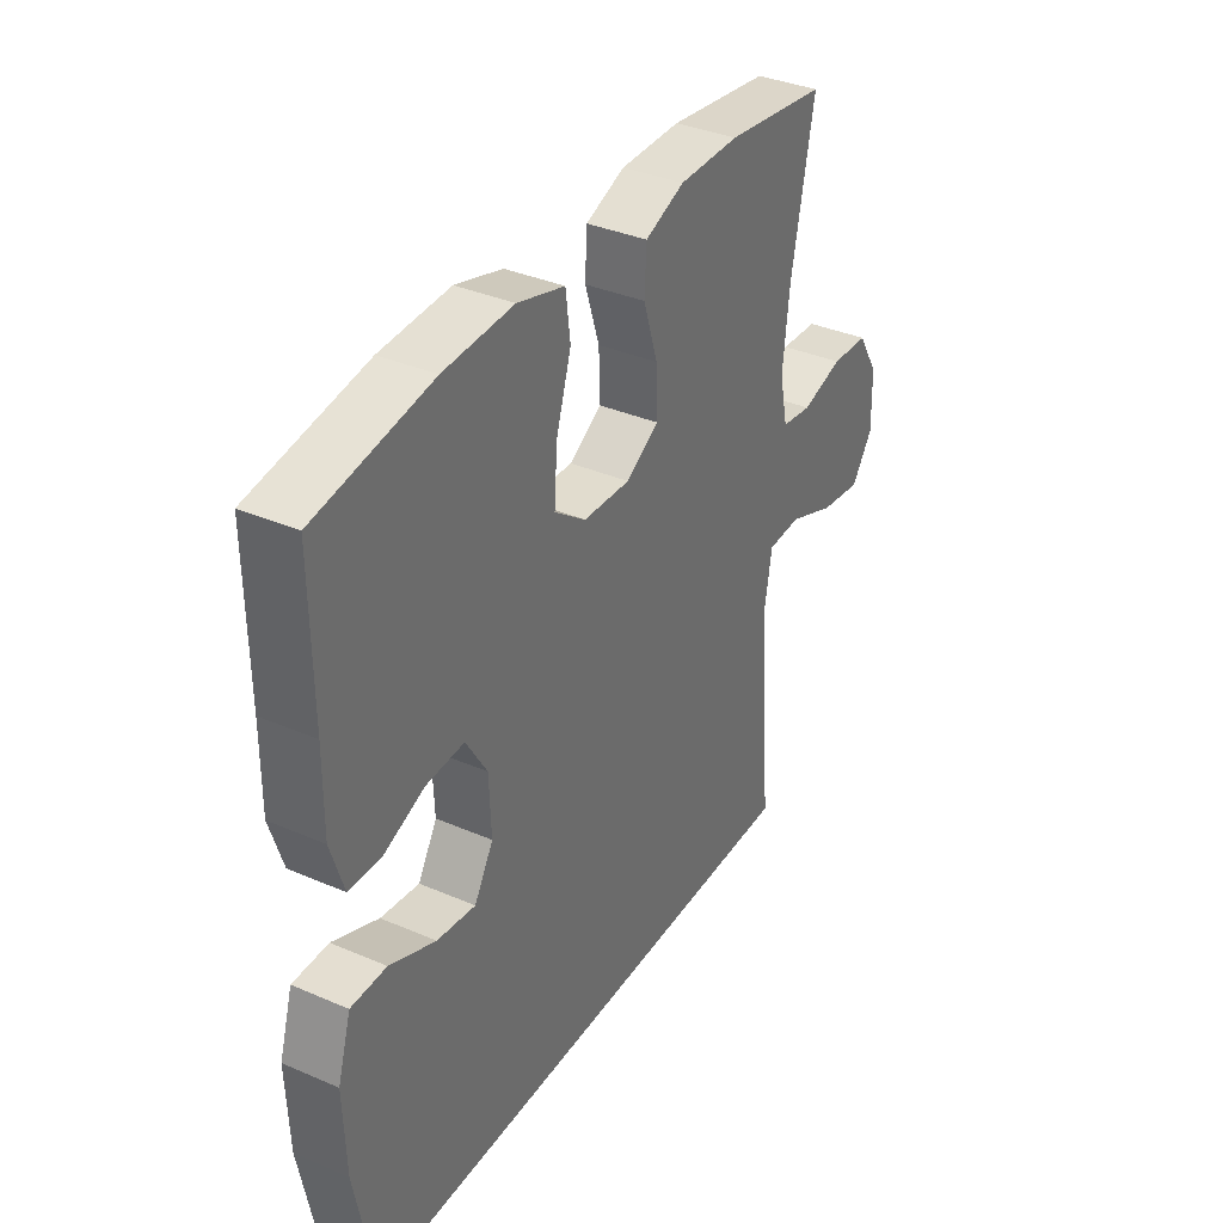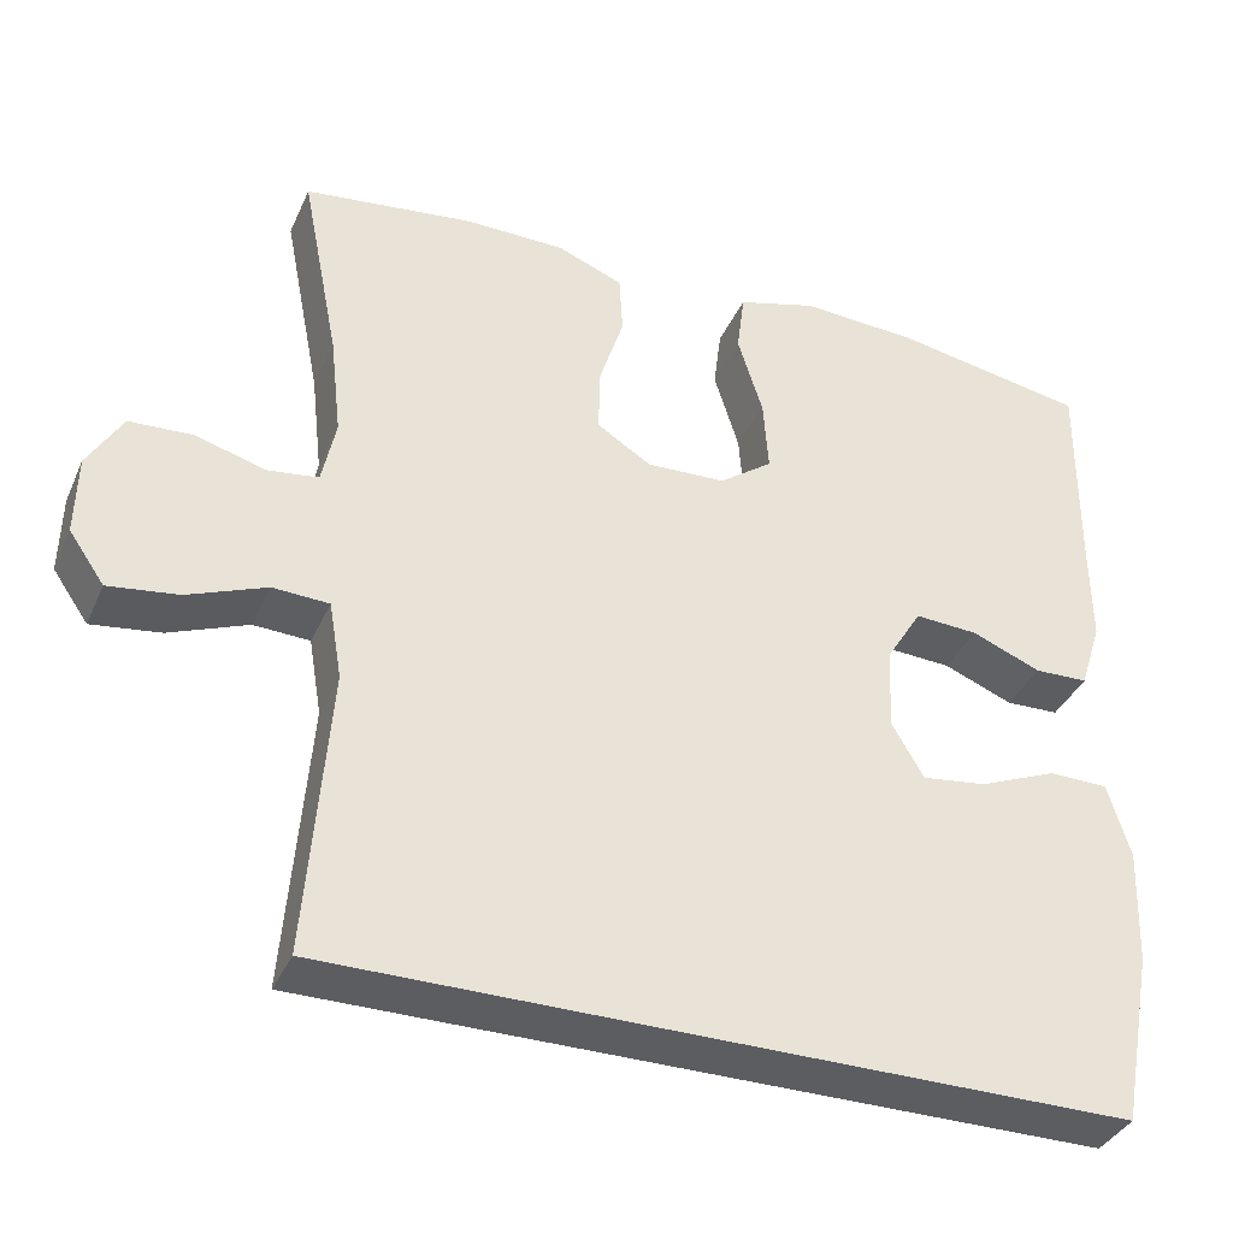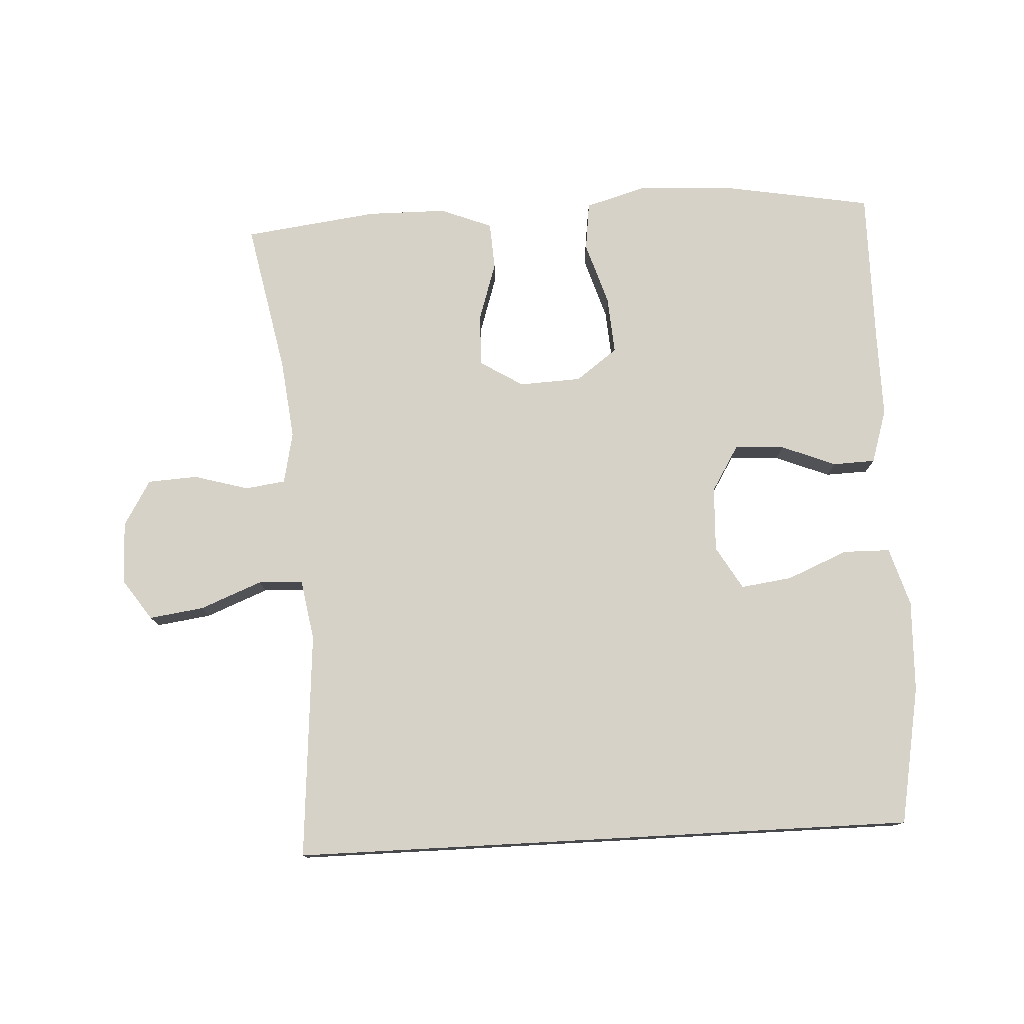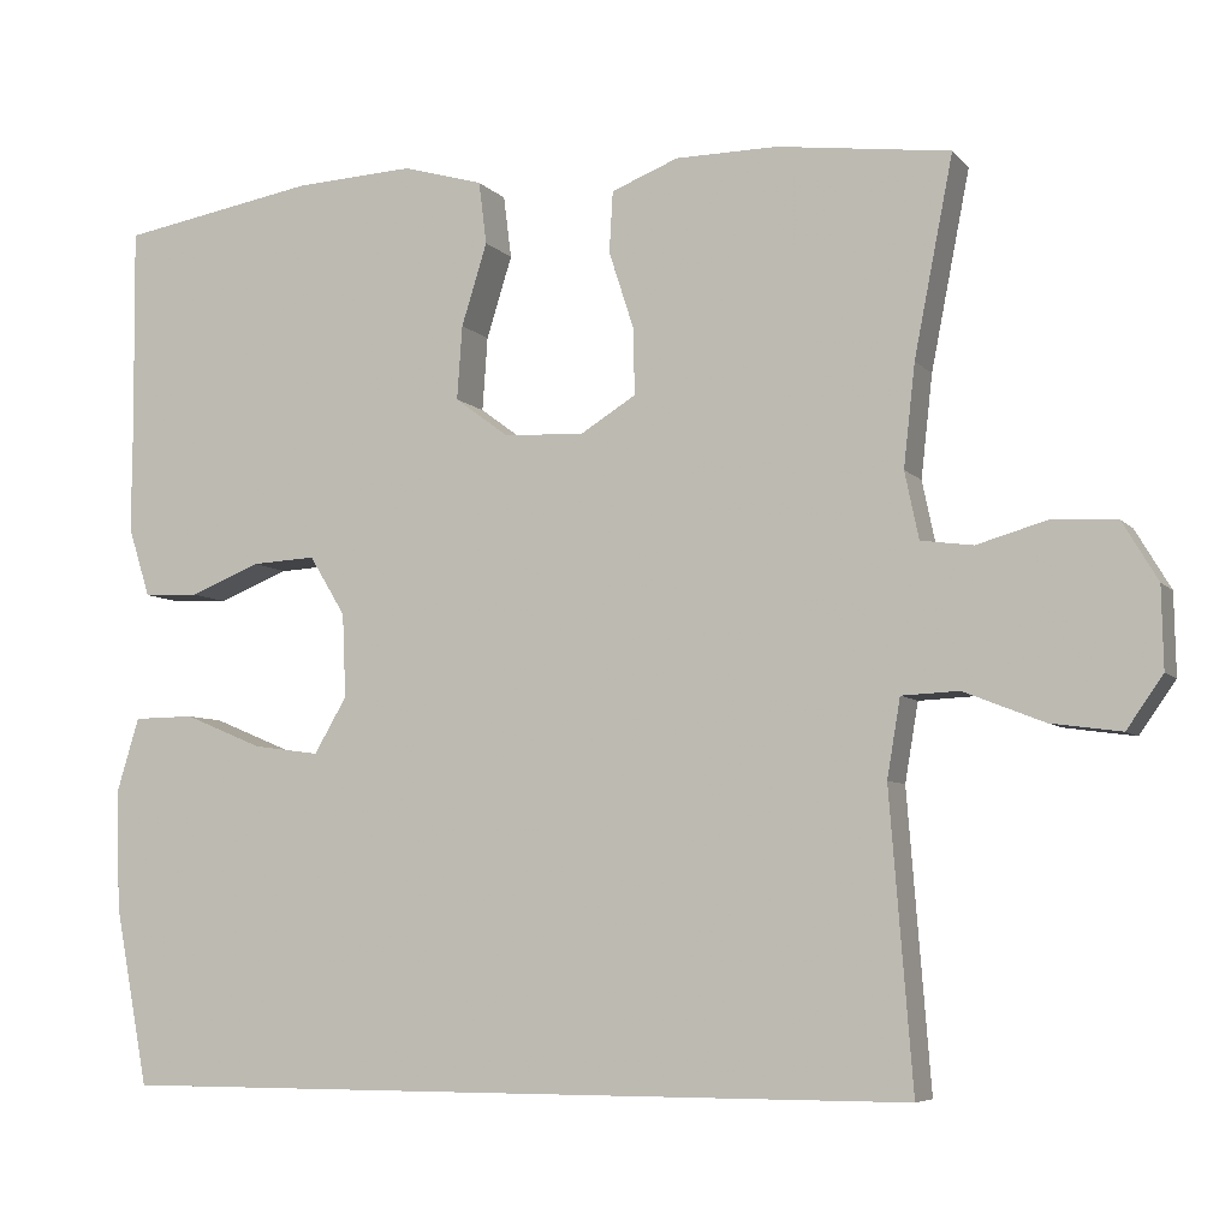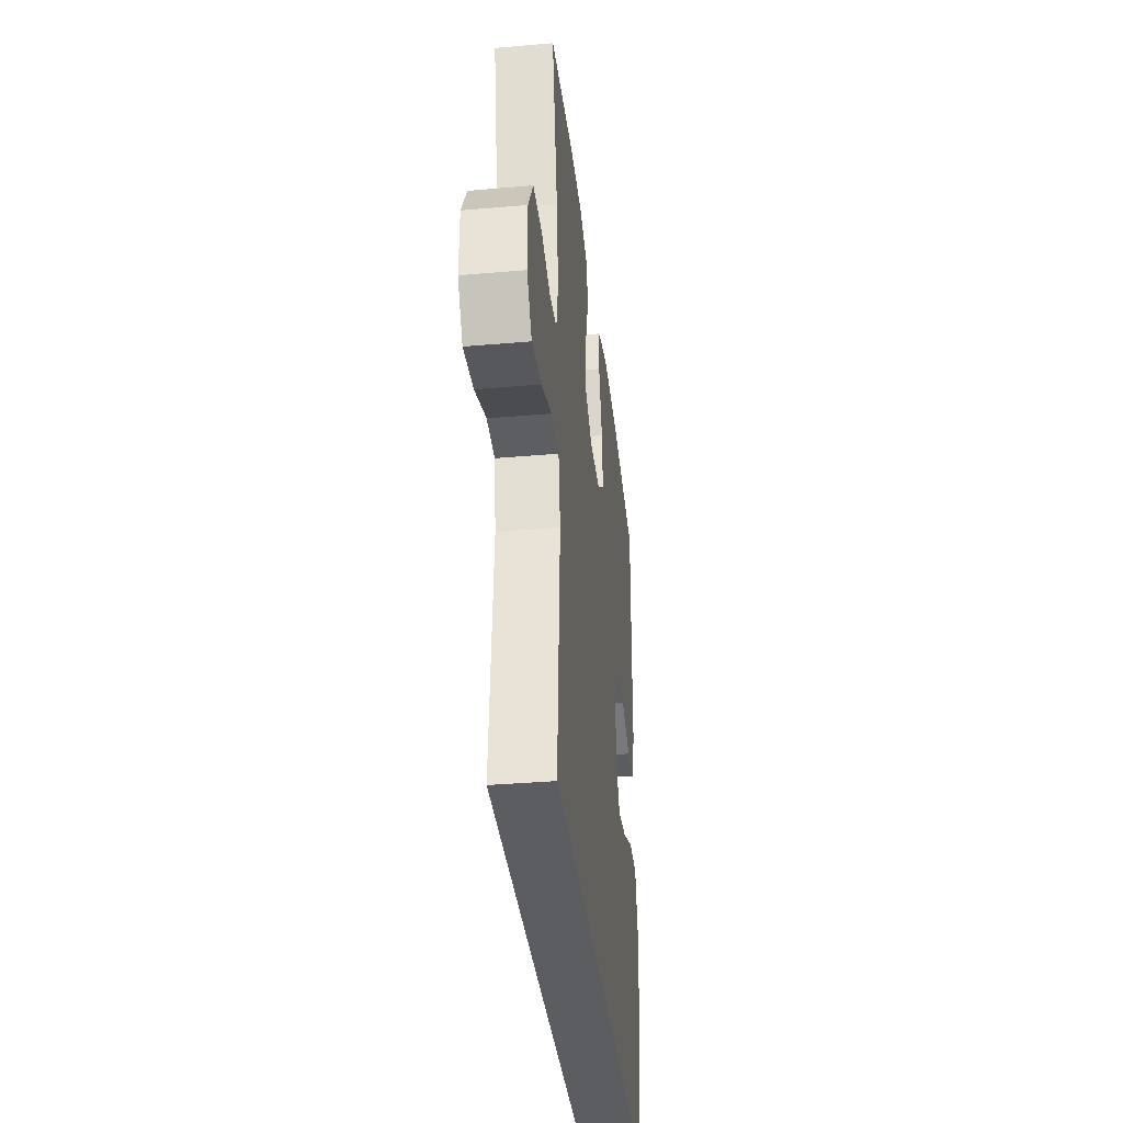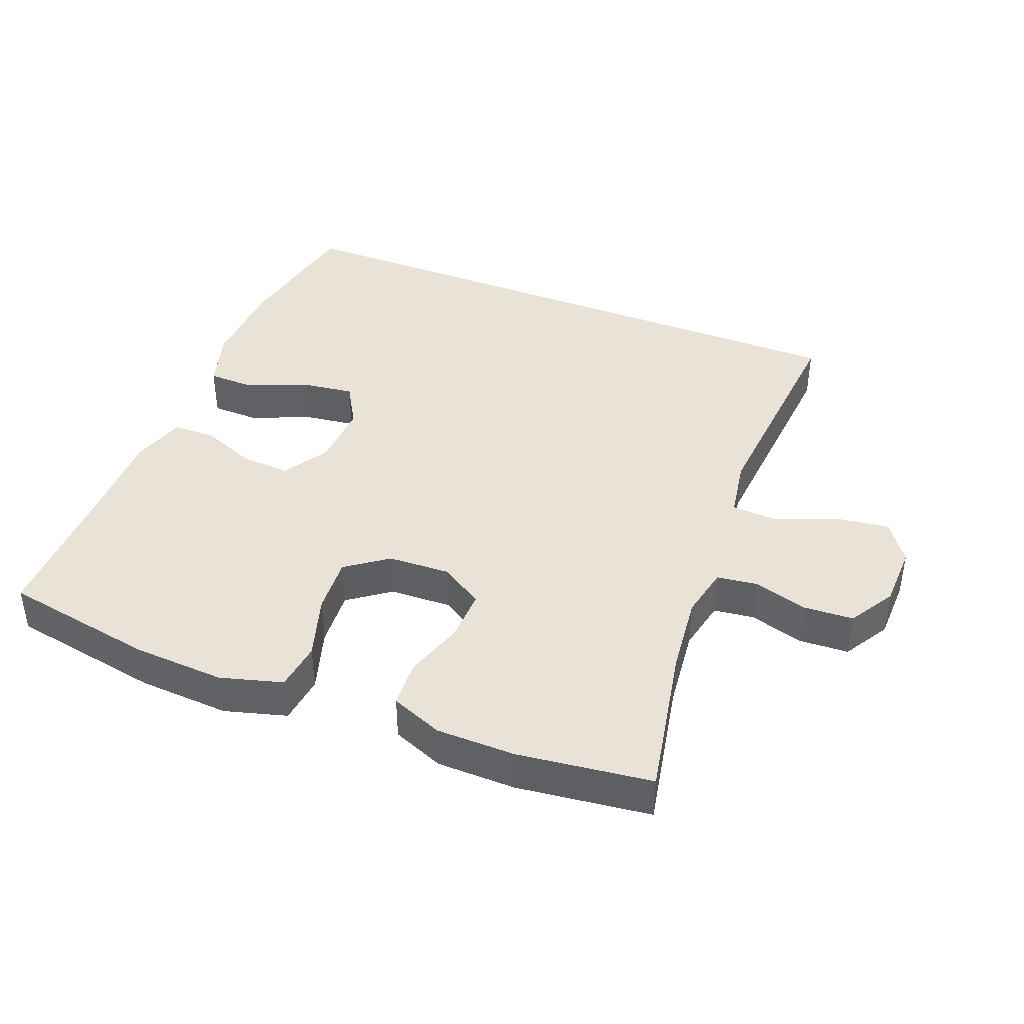
<metadata>
{"format":"obj","ext":"obj","renderer":"f3d","projection":"perspective","resolution":1024,"background":"white","views":[{"elev":35.9,"azim":-60.5,"up":"+Z"},{"elev":-36.8,"azim":157.9,"up":"+Z"},{"elev":77.3,"azim":176.9,"up":"+Y"},{"elev":-6.4,"azim":21.5,"up":"+Z"},{"elev":-36.3,"azim":96.5,"up":"+Z"},{"elev":41.5,"azim":21.6,"up":"+Y"}]}
</metadata>
<code>
v 0.447 0.07 -0.5
v -0.467 0.07 -0.5
v -0.505 0.07 -0.298
v -0.51 0.07 -0.164
v -0.484 0.07 -0.078
v -0.415 0.07 -0.077
v -0.326 0.07 -0.114
v -0.251 0.07 -0.124
v -0.214 0.07 -0.061
v -0.218 0.07 0.034
v -0.259 0.07 0.101
v -0.332 0.07 0.097
v -0.412 0.07 0.065
v -0.474 0.07 0.067
v -0.499 0.07 0.146
v -0.498 0.07 0.27
v -0.5 0.07 0.5
v -0.277 0.07 0.539
v -0.142 0.07 0.546
v -0.051 0.07 0.52
v -0.042 0.07 0.449
v -0.071 0.07 0.356
v -0.077 0.07 0.272
v -0.016 0.07 0.227
v 0.075 0.07 0.223
v 0.138 0.07 0.262
v 0.136 0.07 0.338
v 0.108 0.07 0.425
v 0.112 0.07 0.494
v 0.188 0.07 0.524
v 0.304 0.07 0.525
v 0.5 0.07 0.5
v 0.456 0.07 0.276
v 0.443 0.07 0.16
v 0.459 0.07 0.084
v 0.518 0.07 0.076
v 0.598 0.07 0.099
v 0.671 0.07 0.095
v 0.711 0.07 0.028
v 0.713 0.07 -0.064
v 0.672 0.07 -0.123
v 0.592 0.07 -0.112
v 0.501 0.07 -0.076
v 0.436 0.07 -0.079
v 0.421 0.07 -0.168
v 0.447 0 -0.5
v -0.467 0 -0.5
v -0.505 0 -0.298
v -0.51 0 -0.164
v -0.484 0 -0.078
v -0.415 0 -0.077
v -0.326 0 -0.114
v -0.251 0 -0.124
v -0.214 0 -0.061
v -0.218 0 0.034
v -0.259 0 0.101
v -0.332 0 0.097
v -0.412 0 0.065
v -0.474 0 0.067
v -0.499 0 0.146
v -0.498 0 0.27
v -0.5 0 0.5
v -0.277 0 0.539
v -0.142 0 0.546
v -0.051 0 0.52
v -0.042 0 0.449
v -0.071 0 0.356
v -0.077 0 0.272
v -0.016 0 0.227
v 0.075 0 0.223
v 0.138 0 0.262
v 0.136 0 0.338
v 0.108 0 0.425
v 0.112 0 0.494
v 0.188 0 0.524
v 0.304 0 0.525
v 0.5 0 0.5
v 0.456 0 0.276
v 0.443 0 0.16
v 0.459 0 0.084
v 0.518 0 0.076
v 0.598 0 0.099
v 0.671 0 0.095
v 0.711 0 0.028
v 0.713 0 -0.064
v 0.672 0 -0.123
v 0.592 0 -0.112
v 0.501 0 -0.076
v 0.436 0 -0.079
v 0.421 0 -0.168
f 41 42 43
f 40 41 43
f 39 40 43
f 38 39 43
f 37 38 43
f 36 37 43
f 35 36 43 44
f 34 35 44 45
f 31 32 33
f 30 31 33
f 29 30 33
f 28 29 33
f 27 28 33
f 26 27 33 34
f 25 26 34 45
f 20 21 22
f 19 20 22
f 18 19 22
f 17 18 22
f 16 17 22
f 16 22 23
f 15 16 23
f 14 15 23
f 13 14 23
f 12 13 23
f 11 12 23 24
f 5 6 7
f 4 5 7
f 3 4 7
f 2 3 7
f 1 2 7
f 1 7 8
f 25 45 1
f 24 25 1
f 11 24 1
f 10 11 1
f 9 10 1
f 1 8 9
f 88 87 86
f 88 86 85
f 88 85 84
f 88 84 83
f 88 83 82
f 88 82 81
f 89 88 81 80
f 90 89 80 79
f 78 77 76
f 78 76 75
f 78 75 74
f 78 74 73
f 78 73 72
f 79 78 72 71
f 90 79 71 70
f 67 66 65
f 67 65 64
f 67 64 63
f 67 63 62
f 67 62 61
f 68 67 61
f 68 61 60
f 68 60 59
f 68 59 58
f 68 58 57
f 69 68 57 56
f 52 51 50
f 52 50 49
f 52 49 48
f 52 48 47
f 52 47 46
f 53 52 46
f 46 90 70
f 46 70 69
f 46 69 56
f 46 56 55
f 46 55 54
f 54 53 46
f 1 46 47 2
f 2 47 48 3
f 3 48 49 4
f 4 49 50 5
f 5 50 51 6
f 6 51 52 7
f 7 52 53 8
f 8 53 54 9
f 9 54 55 10
f 10 55 56 11
f 11 56 57 12
f 12 57 58 13
f 13 58 59 14
f 14 59 60 15
f 15 60 61 16
f 16 61 62 17
f 17 62 63 18
f 18 63 64 19
f 19 64 65 20
f 20 65 66 21
f 21 66 67 22
f 22 67 68 23
f 23 68 69 24
f 24 69 70 25
f 25 70 71 26
f 26 71 72 27
f 27 72 73 28
f 28 73 74 29
f 29 74 75 30
f 30 75 76 31
f 31 76 77 32
f 32 77 78 33
f 33 78 79 34
f 34 79 80 35
f 35 80 81 36
f 36 81 82 37
f 37 82 83 38
f 38 83 84 39
f 39 84 85 40
f 40 85 86 41
f 41 86 87 42
f 42 87 88 43
f 43 88 89 44
f 44 89 90 45
f 45 90 46 1

</code>
